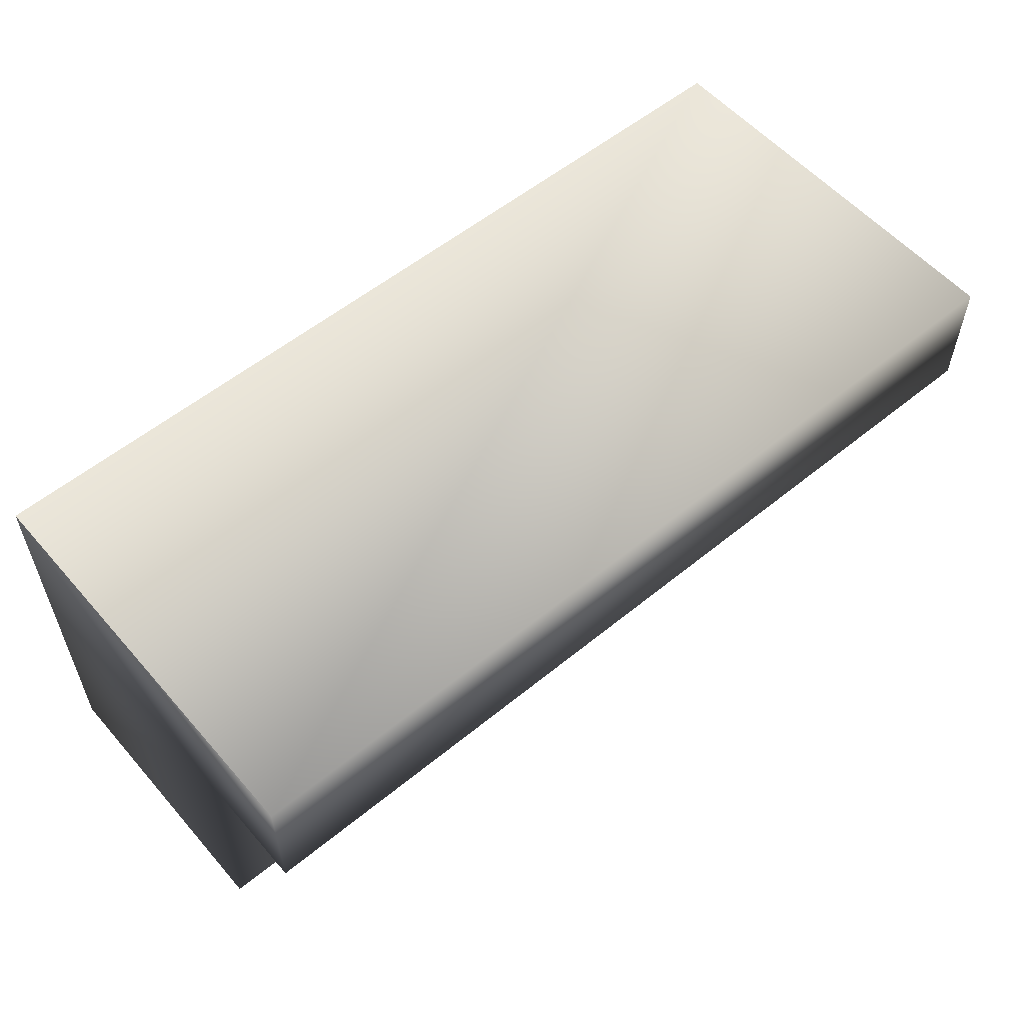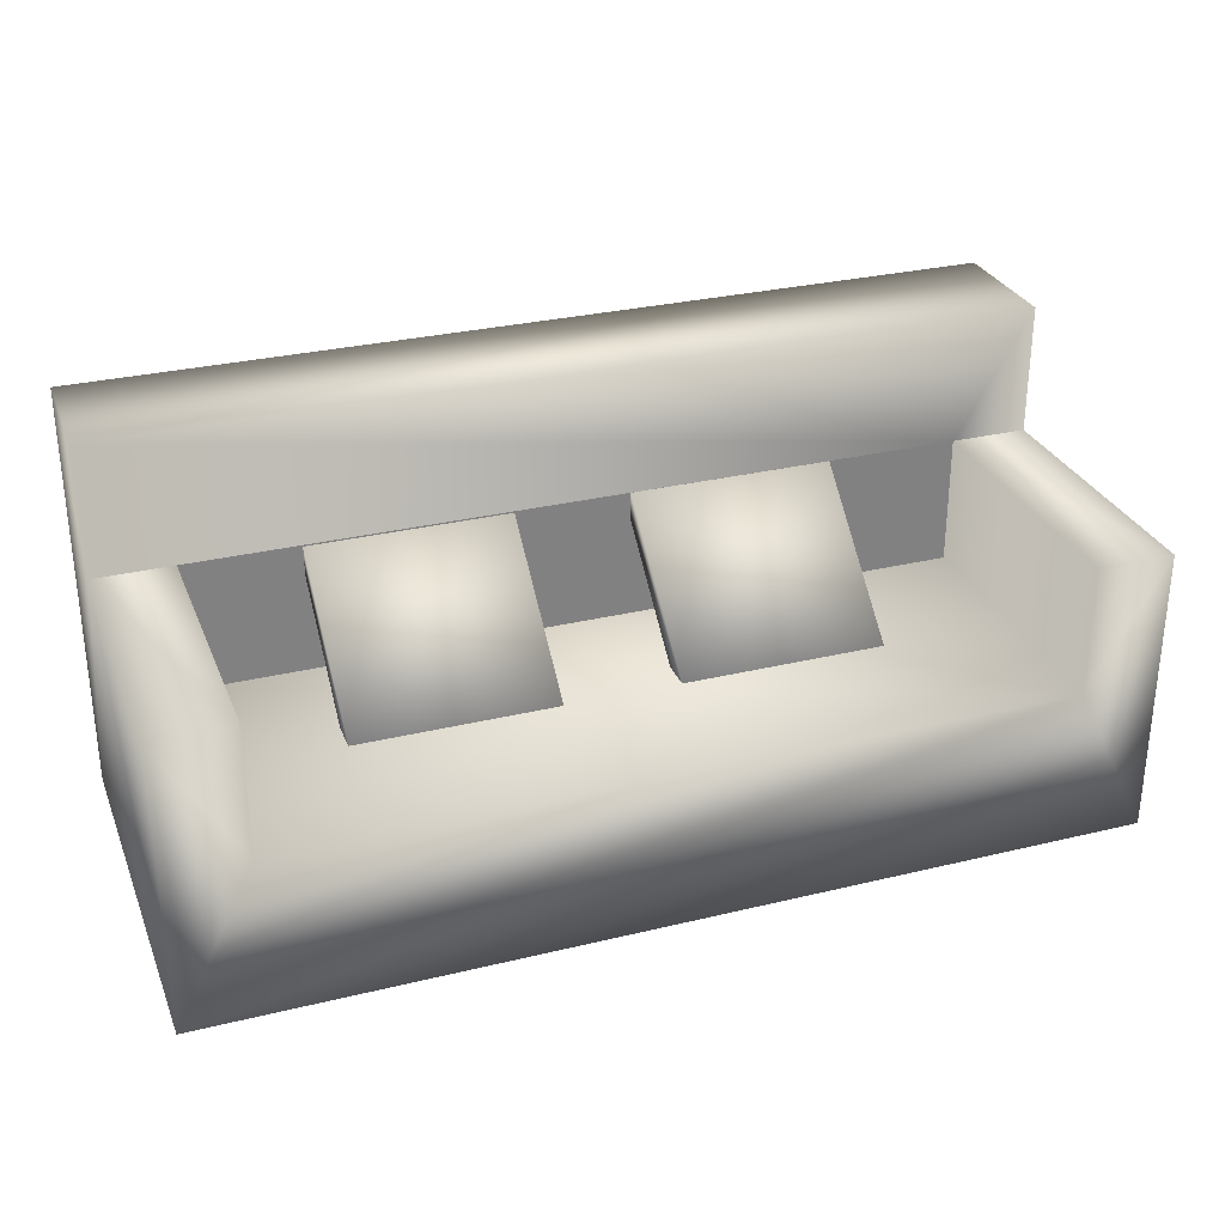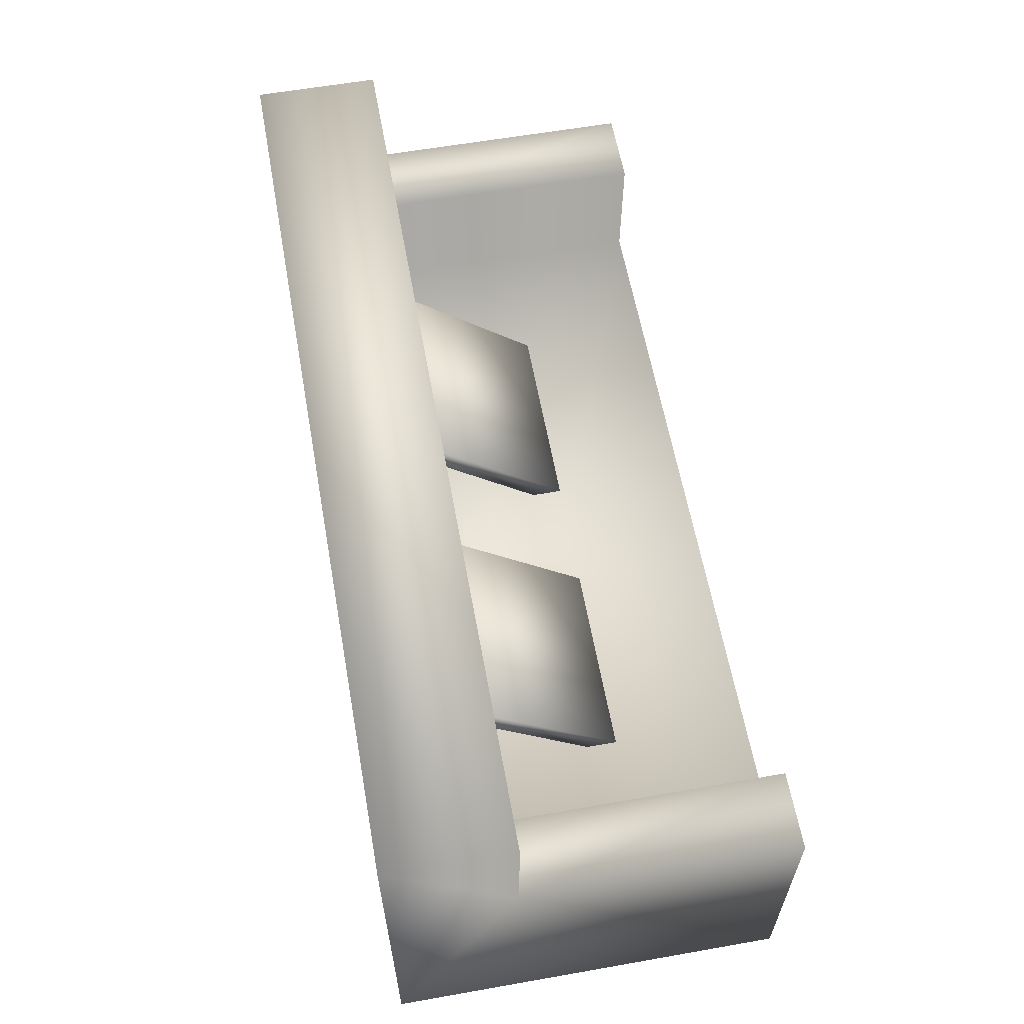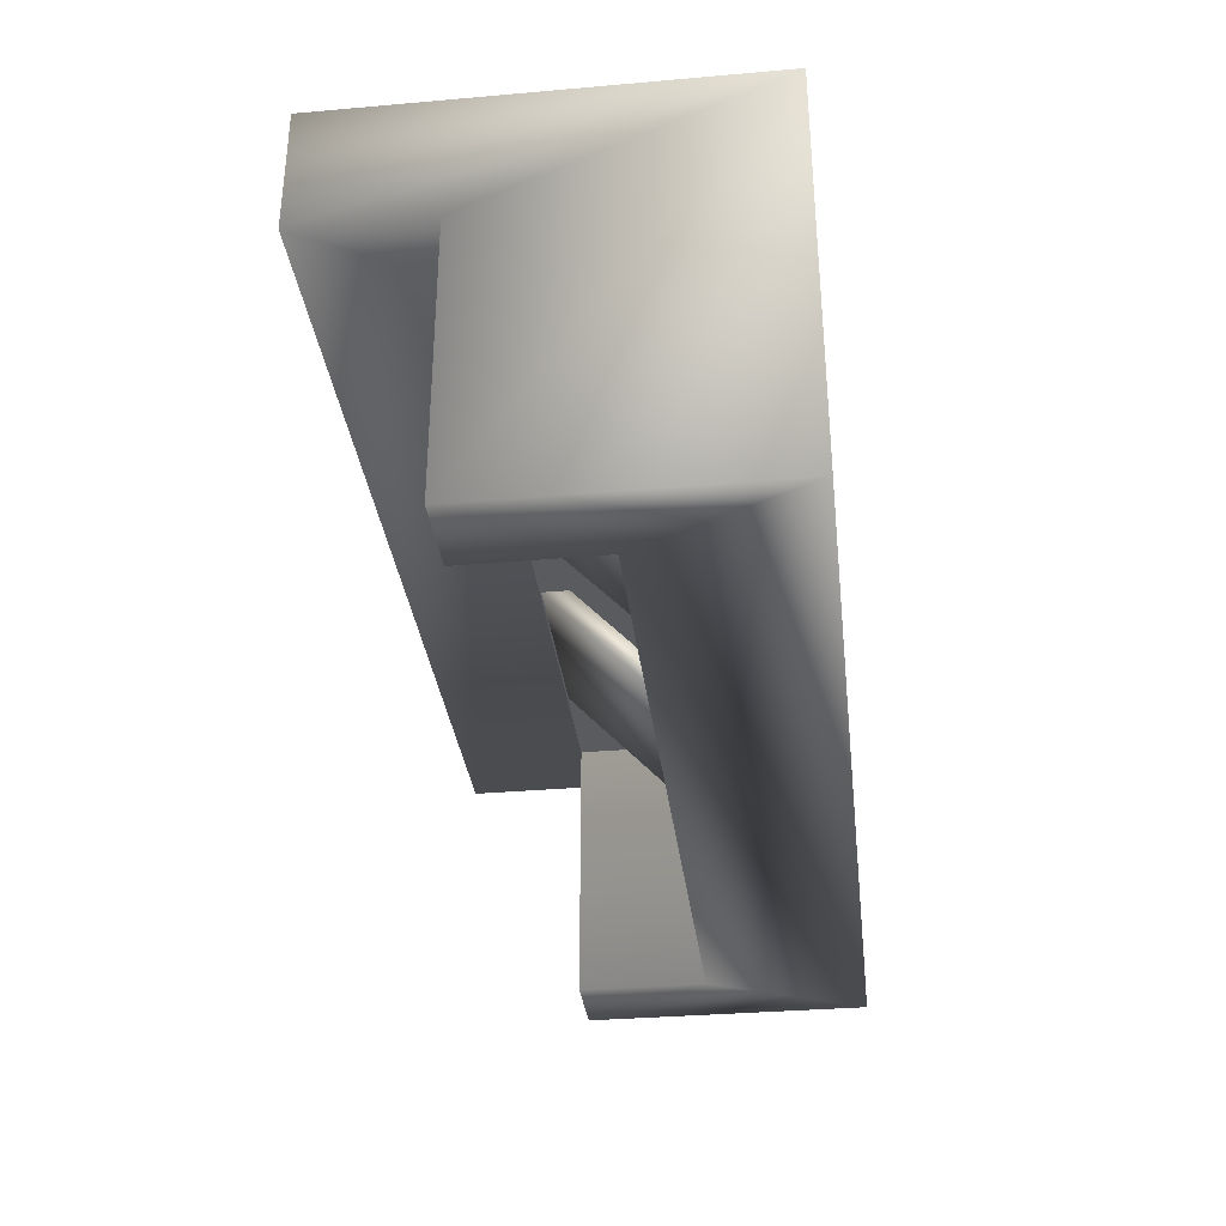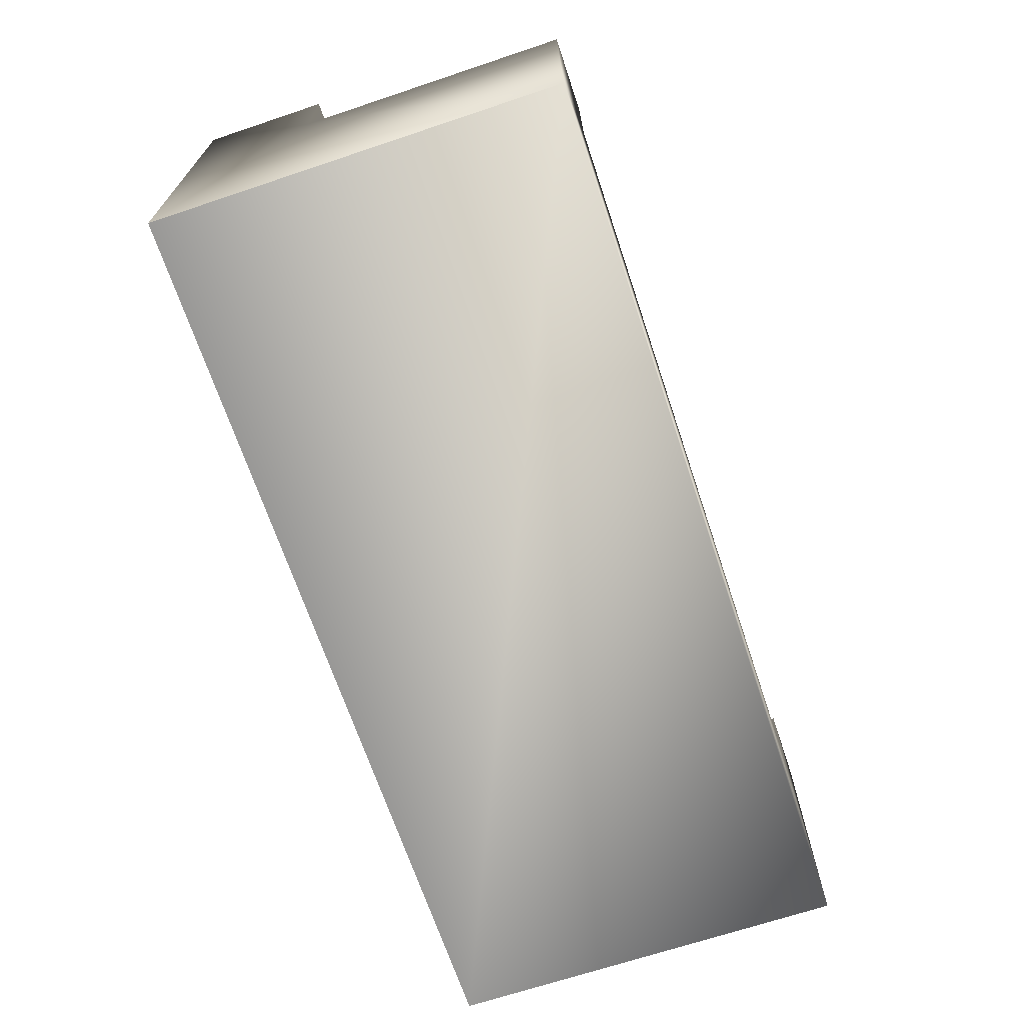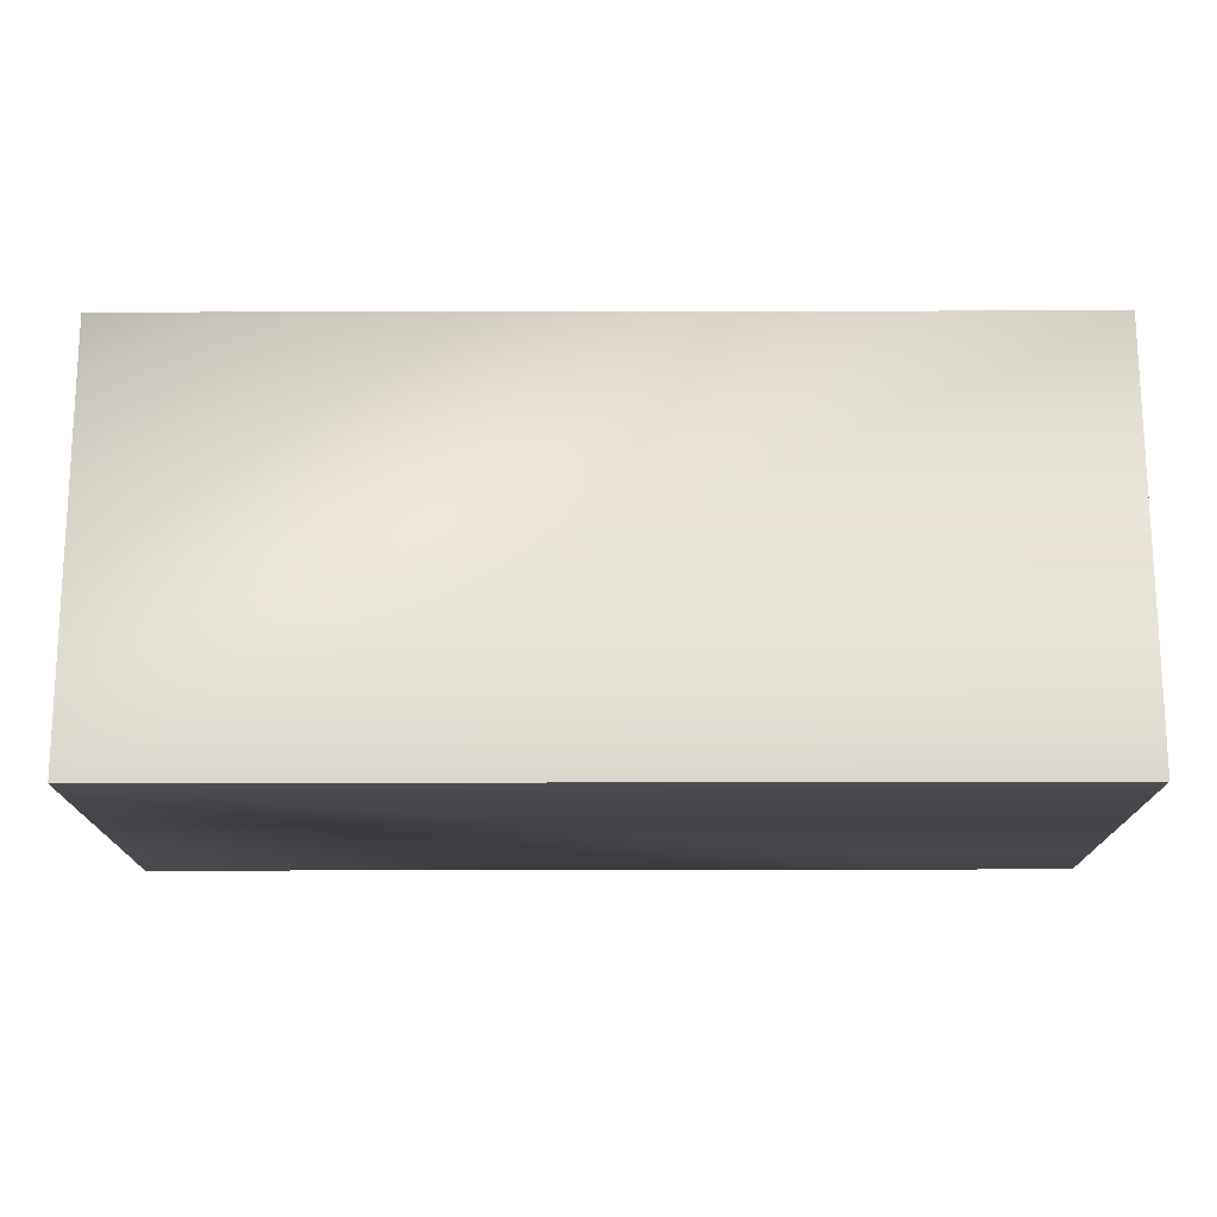
<metadata>
{"format":"obj","ext":"obj","renderer":"f3d","projection":"perspective","resolution":1024,"background":"white","views":[{"elev":56.5,"azim":139.5,"up":"+Z"},{"elev":29.6,"azim":160.4,"up":"+Y"},{"elev":60.4,"azim":79.8,"up":"+Y"},{"elev":-33.5,"azim":-83.2,"up":"+Z"},{"elev":-68.5,"azim":108.5,"up":"+Y"},{"elev":73.3,"azim":-0.1,"up":"+Z"}]}
</metadata>
<code>
v -0.3468 -0.1706 0.1538
v 0.3683 -0.1706 -0.1624
v 0.3683 -0.1706 0.1538
v -0.3468 -0.1706 -0.1624
v 0.3683 0.05499 0.05461
v 0.3683 0.1558 0.1538
v -0.3468 0.05499 -0.1624
v -0.2863 -0.04584 -0.1624
v 0.3683 0.05499 -0.1624
v -0.3468 0.1558 0.1538
v -0.3468 0.05499 0.05461
v 0.3078 -0.04584 -0.1624
v 0.3078 0.05499 -0.1624
v 0.3683 0.1558 0.05461
v -0.3468 0.1558 0.05461
v -0.2863 0.05499 0.05461
v -0.2863 0.05499 -0.1624
v 0.3078 -0.04584 0.05461
v 0.3078 0.05499 0.05461
v -0.2863 -0.04584 0.05461
v -0.1829 -0.04584 -0.0539
v -0.02434 0.05492 0.05461
v -0.02434 -0.04584 -0.0539
v -0.1829 0.05492 0.05461
v -0.02434 -0.05773 -0.04285
v -0.1829 -0.05773 -0.04285
v -0.1829 0.04302 0.06566
v -0.02434 0.04302 0.06566
v 0.06462 -0.04584 -0.0539
v 0.2195 0.05382 0.05461
v 0.2195 -0.04584 -0.0539
v 0.06462 0.05382 0.05461
v 0.2195 -0.05772 -0.04298
v 0.06462 -0.05772 -0.04298
v 0.06462 0.04193 0.06553
v 0.2195 0.04193 0.06553
v -0.5225 -0.1706 0.1538
g mesh1_mesh1-geometry
f 1 2 3
f 2 1 4
f 2 5 3
f 6 1 3
f 1 7 4
f 4 8 2
f 5 2 9
f 3 5 6
f 1 6 10
f 7 1 11
f 8 4 7
f 12 2 8
f 2 12 9
f 13 5 9
f 6 5 14
f 6 15 10
f 15 1 10
f 11 1 15
f 16 7 11
f 8 7 17
f 8 18 12
f 9 12 13
f 5 13 19
f 5 16 14
f 15 6 14
f 15 16 11
f 7 16 17
f 16 8 17
f 18 8 20
f 18 13 12
f 13 18 19
f 19 16 5
f 14 16 15
f 8 16 20
f 16 18 20
f 18 16 19
g mesh1_mesh1-geometry
f 3 2 1
f 4 1 2
f 3 5 2
f 3 1 6
f 4 7 1
f 2 8 4
f 9 2 5
f 6 5 3
f 10 6 1
f 11 1 7
f 7 4 8
f 8 2 12
f 9 12 2
f 9 5 13
f 14 5 6
f 10 15 6
f 10 1 15
f 15 1 11
f 11 7 16
f 17 7 8
f 12 18 8
f 13 12 9
f 19 13 5
f 14 16 5
f 14 6 15
f 11 16 15
f 17 16 7
f 17 8 16
f 20 8 18
f 12 13 18
f 19 18 13
f 5 16 19
f 15 16 14
f 20 16 8
f 20 18 16
f 19 16 18
g mesh2_mesh2-geometry
f 21 22 23
f 22 21 24
f 23 22 21
f 24 21 22
f 22 25 23
f 23 25 22
f 25 21 23
f 23 21 25
f 26 24 21
f 21 24 26
f 27 22 24
f 24 22 27
f 25 22 28
f 28 22 25
f 21 25 26
f 26 25 21
f 24 26 27
f 27 26 24
f 22 27 28
f 28 27 22
f 27 25 28
f 28 25 27
f 25 27 26
f 26 27 25
g mesh3_mesh3-geometry
f 29 30 31
f 30 29 32
f 31 30 29
f 32 29 30
f 30 33 31
f 31 33 30
f 33 29 31
f 31 29 33
f 34 32 29
f 29 32 34
f 35 30 32
f 32 30 35
f 33 30 36
f 36 30 33
f 29 33 34
f 34 33 29
f 32 34 35
f 35 34 32
f 30 35 36
f 36 35 30
f 35 33 36
f 36 33 35
f 33 35 34
f 34 35 33
g mesh4_mesh4-geometry
l 1 37

</code>
